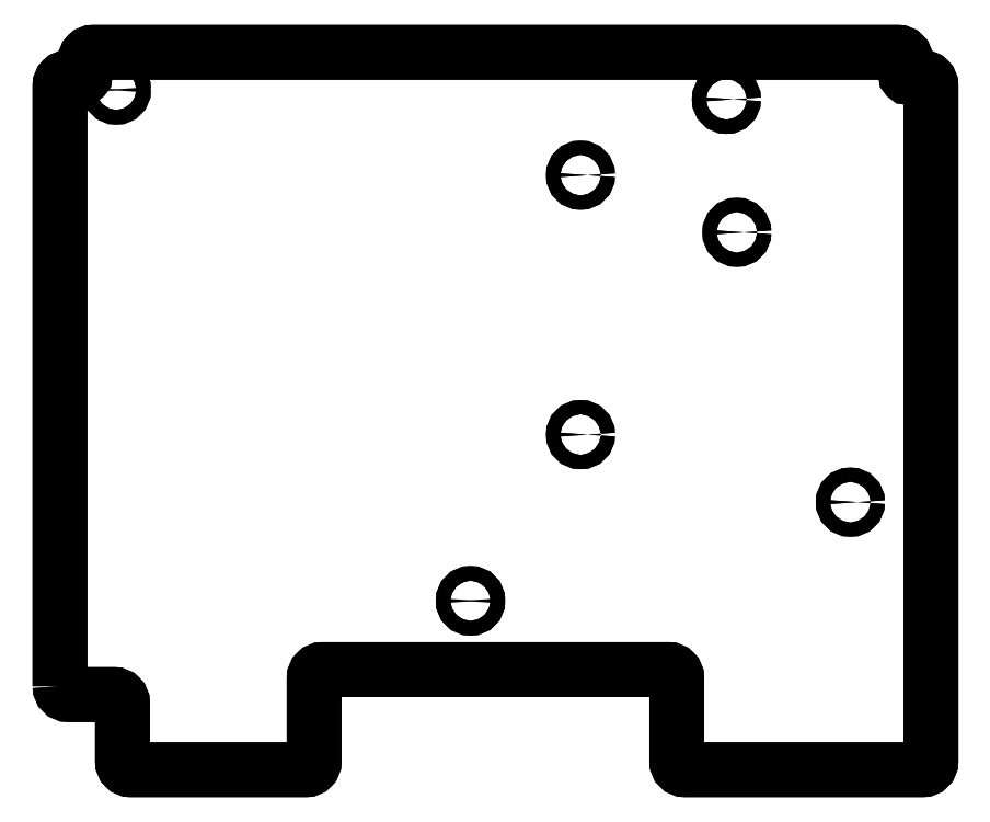
<metadata>
{"format":"dxf","ext":"dxf","renderer":"ezdxf+matplotlib","layout":"modelspace","background":"white","min_lineweight":24,"dpi":150}
</metadata>
<code>
0
SECTION
2
ENTITIES
0
LWPOLYLINE
8
0
90
28
70
1
43
0
10
-164.5
20
-140.4
10
-164.5
20
3.65
42
-0.4142
10
-162.5
20
5.65
10
-159
20
5.65
42
0.4142
10
-158.5
20
6.15
10
-158.5
20
9.65
42
-0.4142
10
-156.5
20
11.65
10
36.5
20
11.65
42
-0.4142
10
38.5
20
9.65
10
38.5
20
6.15
42
0.4142
10
39
20
5.65
10
42.5
20
5.65
42
-0.4142
10
44.5
20
3.65
10
44.5
20
-158.3
42
-0.4142
10
42.5
20
-160.3
10
-14.5
20
-160.3
42
-0.4142
10
-16.5
20
-158.3
10
-16.5
20
-138.3
42
0.4142
10
-18.5
20
-136.3
10
-101.5
20
-136.3
42
0.4142
10
-103.5
20
-138.3
10
-103.5
20
-158.3
42
-0.4142
10
-105.5
20
-160.3
10
-147.5
20
-160.3
42
-0.4142
10
-149.5
20
-158.3
10
-149.5
20
-144.3
42
0.4142
10
-151.5
20
-142.3
10
-162.5
20
-142.4
42
-0.4142
0
CIRCLE
8
0
10
66
20
-119.8
30
6.661e-15
40
1.75
210
0
220
0
230
-1
0
CIRCLE
8
0
10
151
20
2.65
30
6.661e-15
40
1.75
210
0
220
0
230
-1
0
CIRCLE
8
0
10
25.15
20
-96.21
30
-6.661e-15
40
1.7
210
0
220
0
230
1
0
CIRCLE
8
0
10
-39.58
20
-80.02
30
-6.661e-15
40
1.7
210
0
220
0
230
1
0
CIRCLE
8
0
10
-2.085
20
-31.52
30
-6.661e-15
40
1.7
210
0
220
0
230
1
0
CIRCLE
8
0
10
-39.58
20
-17.82
30
-6.661e-15
40
1.7
210
0
220
0
230
1
0
CIRCLE
8
0
10
-4.585
20
0.3842
30
-6.661e-15
40
1.7
210
0
220
0
230
1
0
LWPOLYLINE
8
0
90
28
70
1
43
0
10
-164.5
20
-140.4
10
-164.5
20
3.65
42
-0.4142
10
-162.5
20
5.65
10
-159
20
5.65
42
0.4142
10
-158.5
20
6.15
10
-158.5
20
9.65
42
-0.4142
10
-156.5
20
11.65
10
36.5
20
11.65
42
-0.4142
10
38.5
20
9.65
10
38.5
20
6.15
42
0.4142
10
39
20
5.65
10
42.5
20
5.65
42
-0.4142
10
44.5
20
3.65
10
44.5
20
-158.3
42
-0.4142
10
42.5
20
-160.3
10
-14.5
20
-160.3
42
-0.4142
10
-16.5
20
-158.3
10
-16.5
20
-138.3
42
0.4142
10
-18.5
20
-136.3
10
-101.5
20
-136.3
42
0.4142
10
-103.5
20
-138.3
10
-103.5
20
-158.3
42
-0.4142
10
-105.5
20
-160.3
10
-147.5
20
-160.3
42
-0.4142
10
-149.5
20
-158.3
10
-149.5
20
-144.3
42
0.4142
10
-151.5
20
-142.3
10
-162.5
20
-142.4
42
-0.4142
0
CIRCLE
8
0
10
-66
20
-119.8
30
0
40
1.75
210
0
220
-0
230
1
0
CIRCLE
8
0
10
-151
20
2.65
30
0
40
1.75
210
0
220
-0
230
1
0
CIRCLE
8
0
10
25.15
20
-96.21
30
0
40
1.7
210
0
220
-0
230
1
0
CIRCLE
8
0
10
-39.58
20
-80.02
30
0
40
1.7
210
0
220
-0
230
1
0
CIRCLE
8
0
10
-2.085
20
-31.52
30
0
40
1.7
210
0
220
-0
230
1
0
CIRCLE
8
0
10
-39.58
20
-17.82
30
0
40
1.7
210
0
220
-0
230
1
0
CIRCLE
8
0
10
-4.585
20
0.3842
30
0
40
1.7
210
0
220
-0
230
1
0
ENDSEC
0
EOF

</code>
